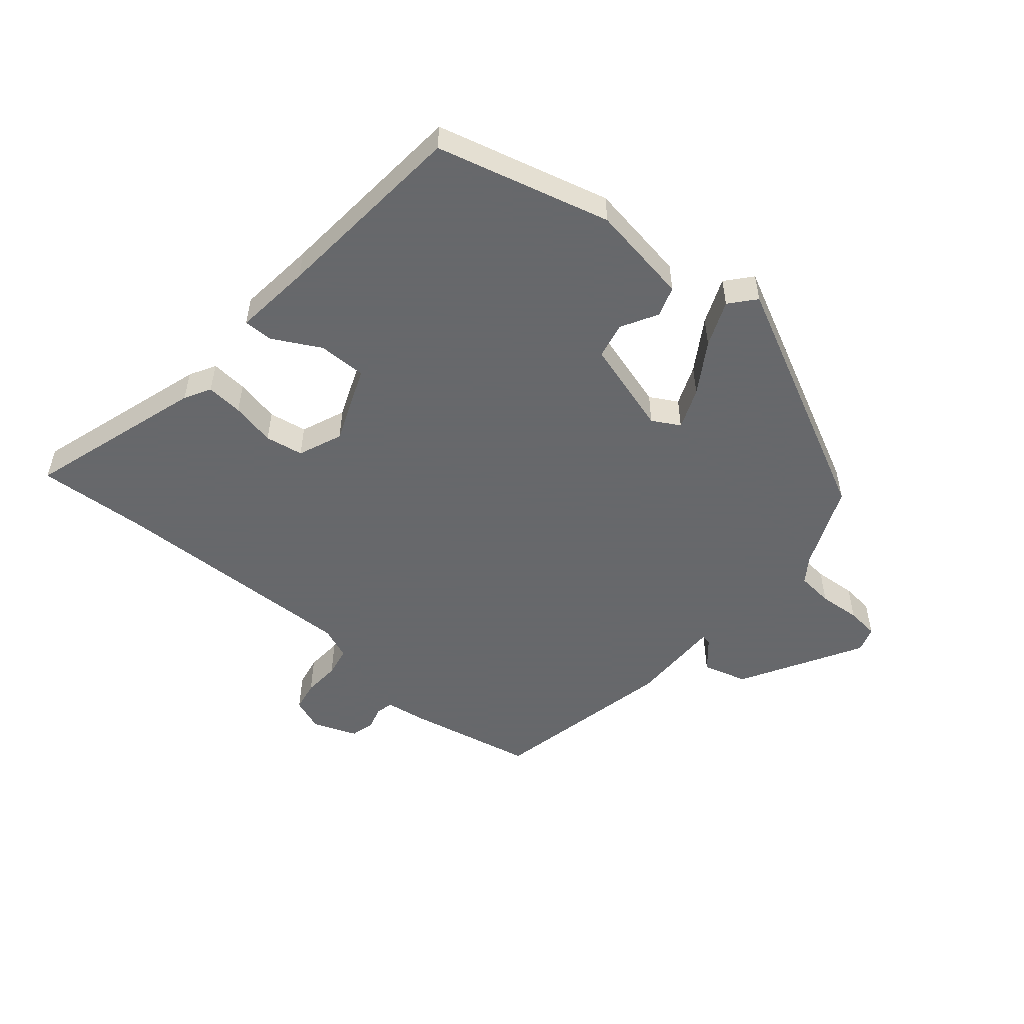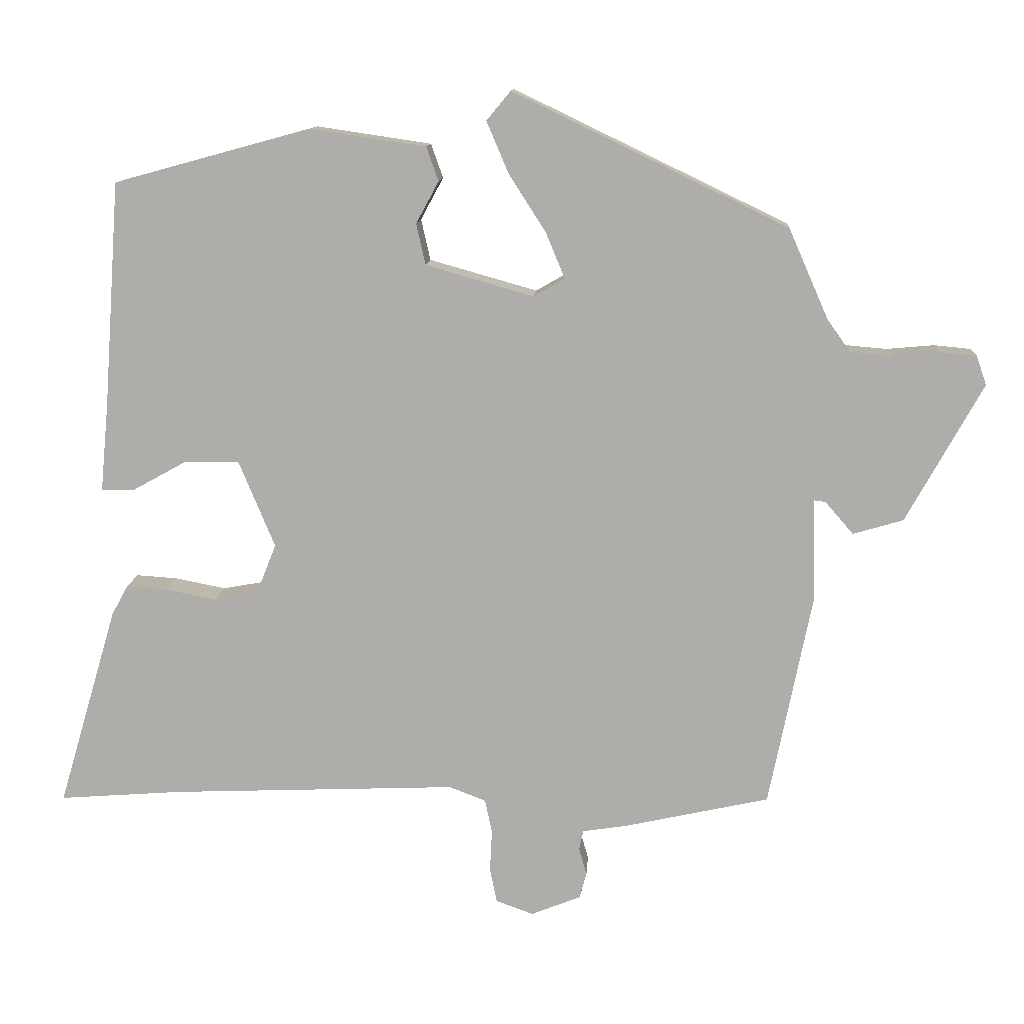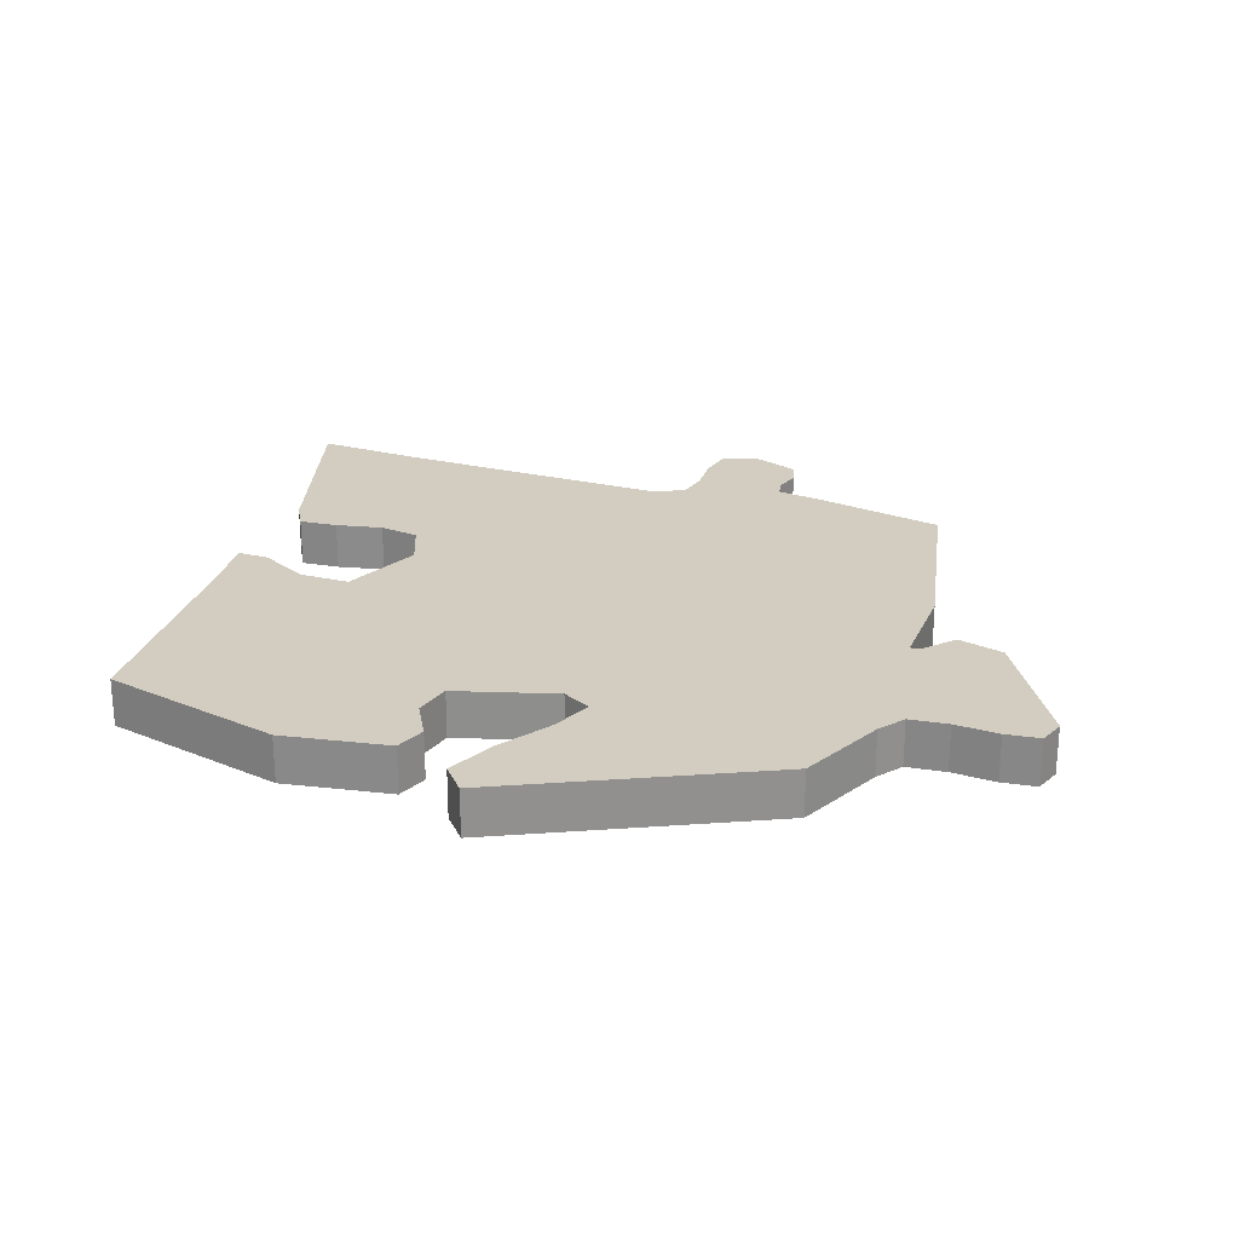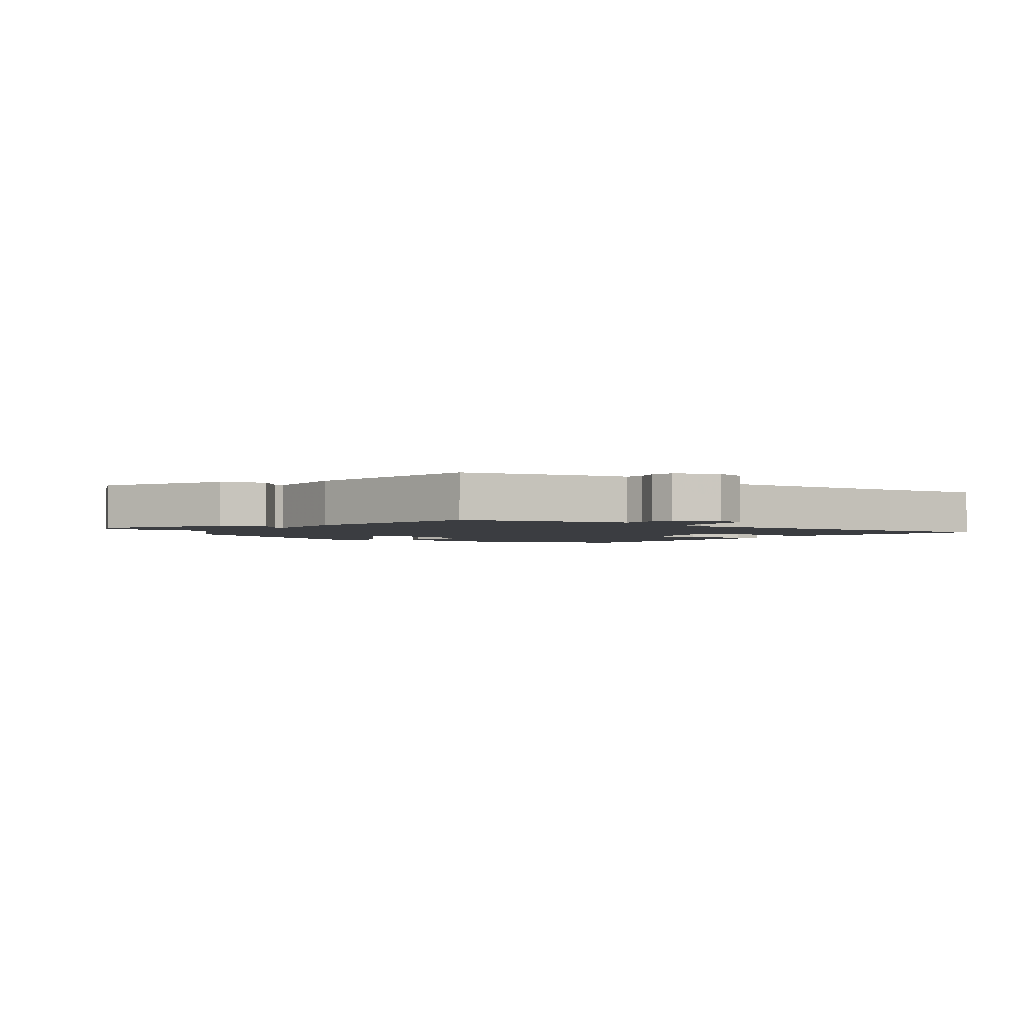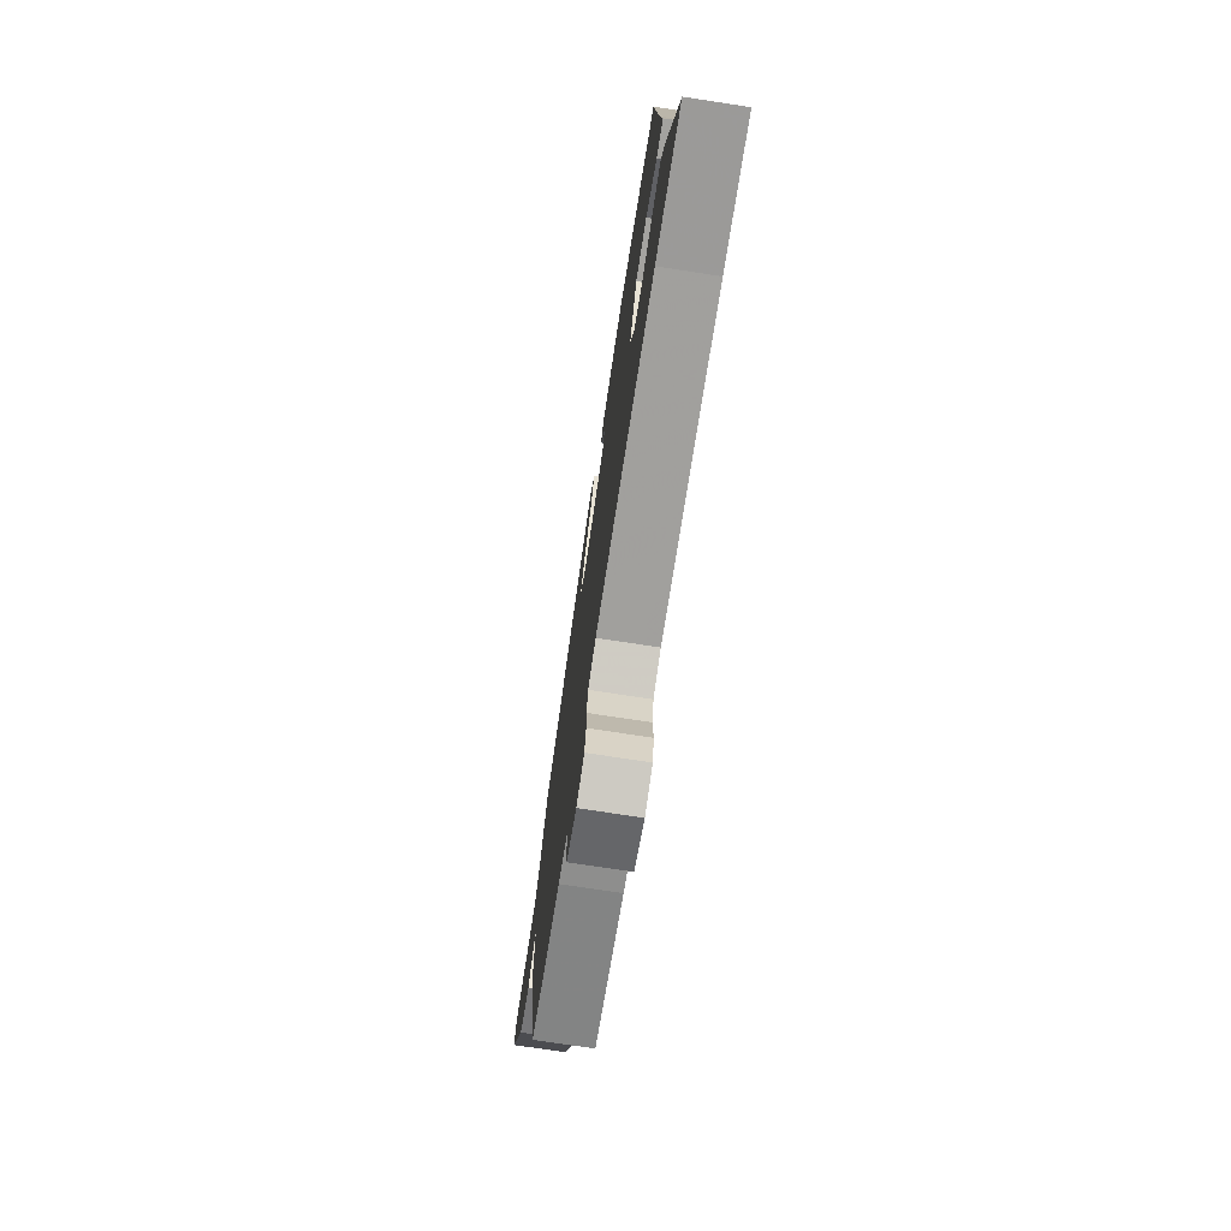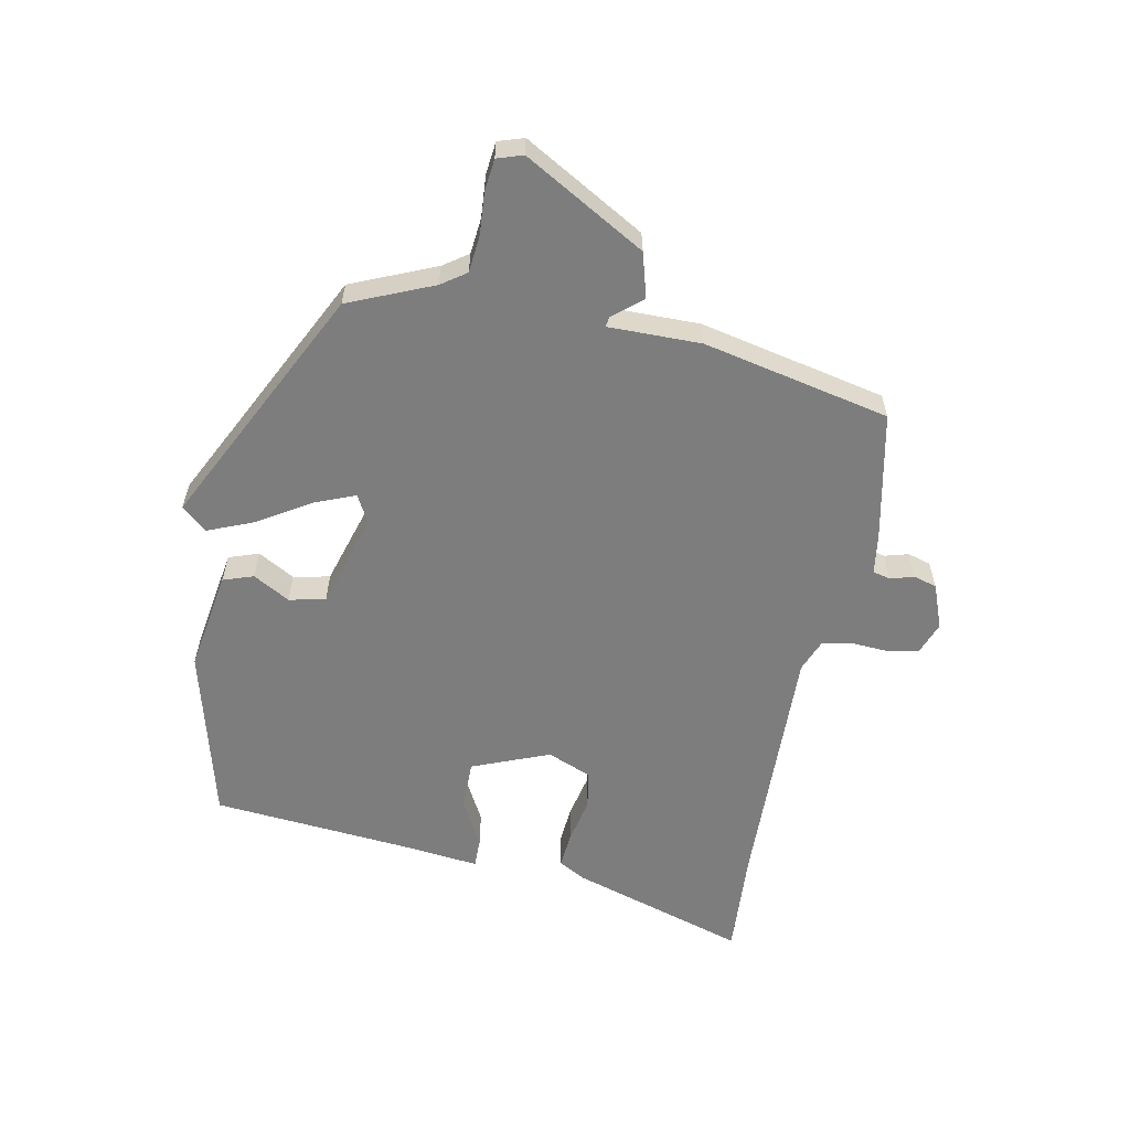
<metadata>
{"format":"obj","ext":"obj","renderer":"f3d","projection":"perspective","resolution":1024,"background":"white","views":[{"elev":-52.3,"azim":-40.8,"up":"+Y"},{"elev":12.0,"azim":3.6,"up":"+Z"},{"elev":24.7,"azim":19.0,"up":"+Y"},{"elev":-2.4,"azim":145.9,"up":"+Y"},{"elev":-73.8,"azim":-98.7,"up":"+Z"},{"elev":-59.1,"azim":78.1,"up":"+Y"}]}
</metadata>
<code>
v -0.41 0.07 -0.493
v -0.584 0.07 -0.506
v -0.5 0.07 -0.222
v -0.477 0.07 -0.18
v -0.418 0.07 -0.184
v -0.347 0.07 -0.198
v -0.286 0.07 -0.187
v -0.258 0.07 -0.116
v -0.309 0.07 0.007
v -0.386 0.07 0.006
v -0.462 0.07 -0.036
v -0.509 0.07 -0.037
v -0.497 0.07 0.089
v -0.474 0.07 0.405
v -0.196 0.07 0.481
v -0.034 0.07 0.457
v -0.017 0.07 0.409
v -0.049 0.07 0.35
v -0.036 0.07 0.292
v 0.116 0.07 0.249
v 0.16 0.07 0.274
v 0.133 0.07 0.339
v 0.081 0.07 0.42
v 0.05 0.07 0.493
v 0.084 0.07 0.534
v 0.472 0.07 0.347
v 0.531 0.07 0.213
v 0.559 0.07 0.174
v 0.618 0.07 0.169
v 0.685 0.07 0.175
v 0.737 0.07 0.17
v 0.751 0.07 0.129
v 0.643 0.07 -0.066
v 0.572 0.07 -0.087
v 0.532 0.07 -0.041
v 0.516 0.07 -0.039
v 0.519 0.07 -0.187
v 0.459 0.07 -0.486
v 0.255 0.07 -0.531
v 0.191 0.07 -0.541
v 0.185 0.07 -0.569
v 0.196 0.07 -0.607
v 0.186 0.07 -0.644
v 0.116 0.07 -0.672
v 0.063 0.07 -0.653
v 0.053 0.07 -0.604
v 0.056 0.07 -0.545
v 0.046 0.07 -0.497
v -0.006 0.07 -0.477
v -0.41 0 -0.493
v -0.584 0 -0.506
v -0.5 0 -0.222
v -0.477 0 -0.18
v -0.418 0 -0.184
v -0.347 0 -0.198
v -0.286 0 -0.187
v -0.258 0 -0.116
v -0.309 0 0.007
v -0.386 0 0.006
v -0.462 0 -0.036
v -0.509 0 -0.037
v -0.497 0 0.089
v -0.474 0 0.405
v -0.196 0 0.481
v -0.034 0 0.457
v -0.017 0 0.409
v -0.049 0 0.35
v -0.036 0 0.292
v 0.116 0 0.249
v 0.16 0 0.274
v 0.133 0 0.339
v 0.081 0 0.42
v 0.05 0 0.493
v 0.084 0 0.534
v 0.472 0 0.347
v 0.531 0 0.213
v 0.559 0 0.174
v 0.618 0 0.169
v 0.685 0 0.175
v 0.737 0 0.17
v 0.751 0 0.129
v 0.643 0 -0.066
v 0.572 0 -0.087
v 0.532 0 -0.041
v 0.516 0 -0.039
v 0.519 0 -0.187
v 0.459 0 -0.486
v 0.255 0 -0.531
v 0.191 0 -0.541
v 0.185 0 -0.569
v 0.196 0 -0.607
v 0.186 0 -0.644
v 0.116 0 -0.672
v 0.063 0 -0.653
v 0.053 0 -0.604
v 0.056 0 -0.545
v 0.046 0 -0.497
v -0.006 0 -0.477
f 45 46 47
f 44 45 47
f 43 44 47
f 42 43 47
f 41 42 47
f 40 41 47 48
f 40 48 49
f 39 40 49
f 38 39 49
f 37 38 49
f 36 37 49
f 33 34 35
f 32 33 35
f 31 32 35
f 30 31 35
f 29 30 35
f 28 29 35 36
f 36 49 1
f 28 36 1
f 27 28 1
f 25 26 27
f 24 25 27
f 23 24 27
f 22 23 27
f 16 17 18
f 15 16 18
f 14 15 18
f 13 14 18
f 13 18 19
f 12 13 19
f 11 12 19
f 10 11 19
f 9 10 19 20
f 4 5 6
f 3 4 6
f 2 3 6
f 1 2 6
f 1 6 7
f 27 1 7
f 21 22 27
f 20 21 27
f 9 20 27
f 8 9 27
f 7 8 27
f 96 95 94
f 96 94 93
f 96 93 92
f 96 92 91
f 96 91 90
f 97 96 90 89
f 98 97 89
f 98 89 88
f 98 88 87
f 98 87 86
f 98 86 85
f 84 83 82
f 84 82 81
f 84 81 80
f 84 80 79
f 84 79 78
f 85 84 78 77
f 50 98 85
f 50 85 77
f 50 77 76
f 76 75 74
f 76 74 73
f 76 73 72
f 76 72 71
f 67 66 65
f 67 65 64
f 67 64 63
f 67 63 62
f 68 67 62
f 68 62 61
f 68 61 60
f 68 60 59
f 69 68 59 58
f 55 54 53
f 55 53 52
f 55 52 51
f 55 51 50
f 56 55 50
f 56 50 76
f 76 71 70
f 76 70 69
f 76 69 58
f 76 58 57
f 76 57 56
f 1 50 51 2
f 2 51 52 3
f 3 52 53 4
f 4 53 54 5
f 5 54 55 6
f 6 55 56 7
f 7 56 57 8
f 8 57 58 9
f 9 58 59 10
f 10 59 60 11
f 11 60 61 12
f 12 61 62 13
f 13 62 63 14
f 14 63 64 15
f 15 64 65 16
f 16 65 66 17
f 17 66 67 18
f 18 67 68 19
f 19 68 69 20
f 20 69 70 21
f 21 70 71 22
f 22 71 72 23
f 23 72 73 24
f 24 73 74 25
f 25 74 75 26
f 26 75 76 27
f 27 76 77 28
f 28 77 78 29
f 29 78 79 30
f 30 79 80 31
f 31 80 81 32
f 32 81 82 33
f 33 82 83 34
f 34 83 84 35
f 35 84 85 36
f 36 85 86 37
f 37 86 87 38
f 38 87 88 39
f 39 88 89 40
f 40 89 90 41
f 41 90 91 42
f 42 91 92 43
f 43 92 93 44
f 44 93 94 45
f 45 94 95 46
f 46 95 96 47
f 47 96 97 48
f 48 97 98 49
f 49 98 50 1

</code>
